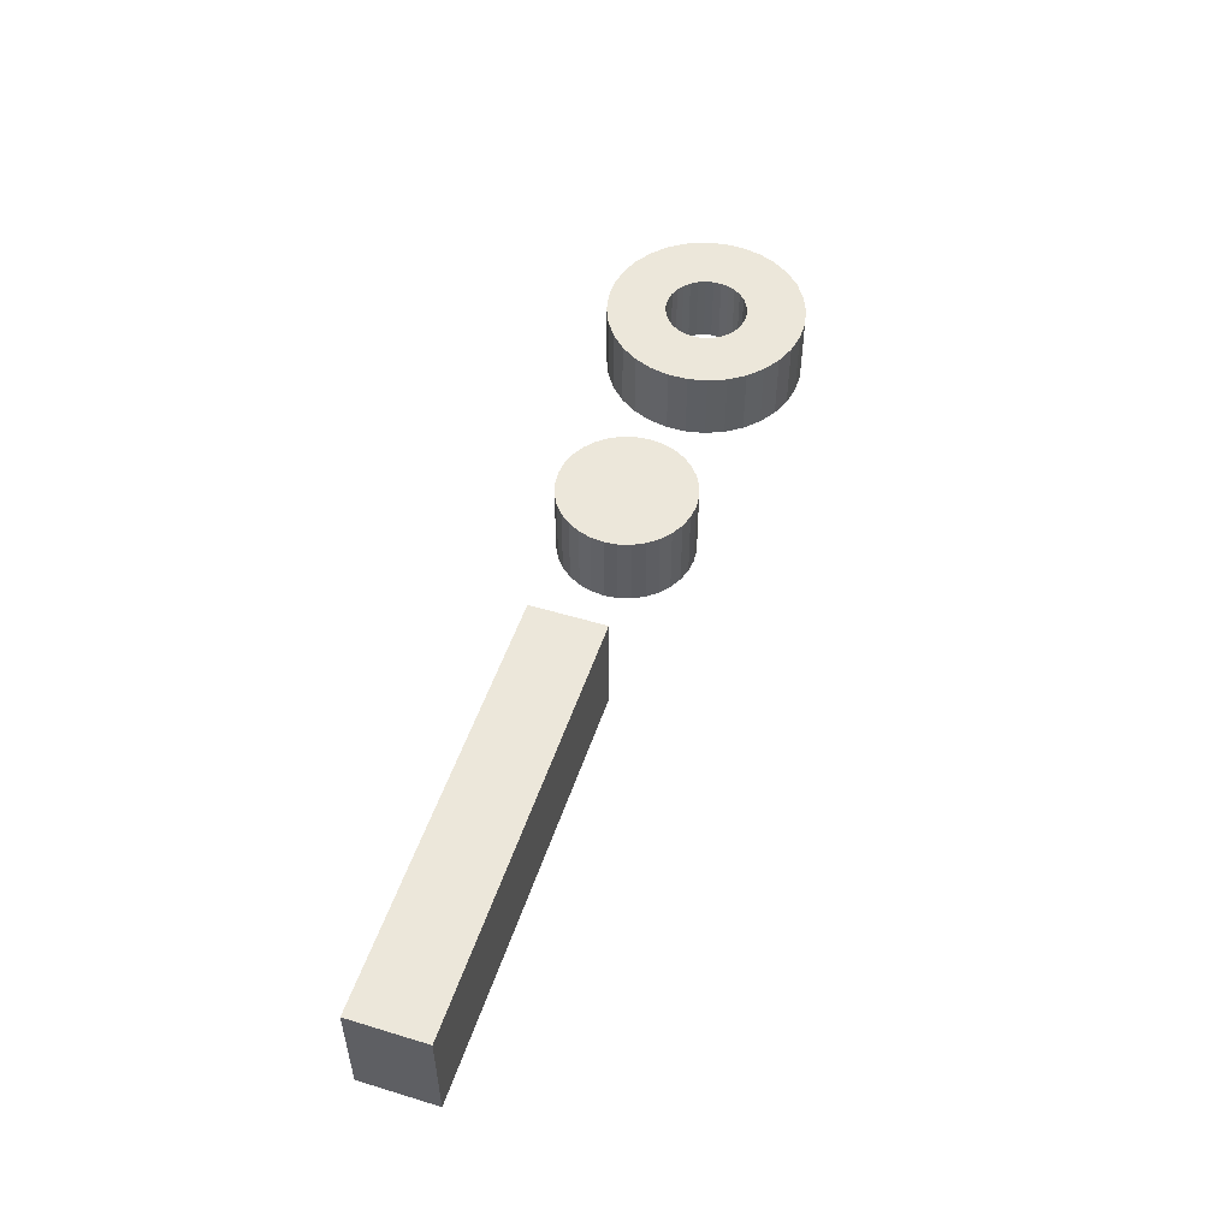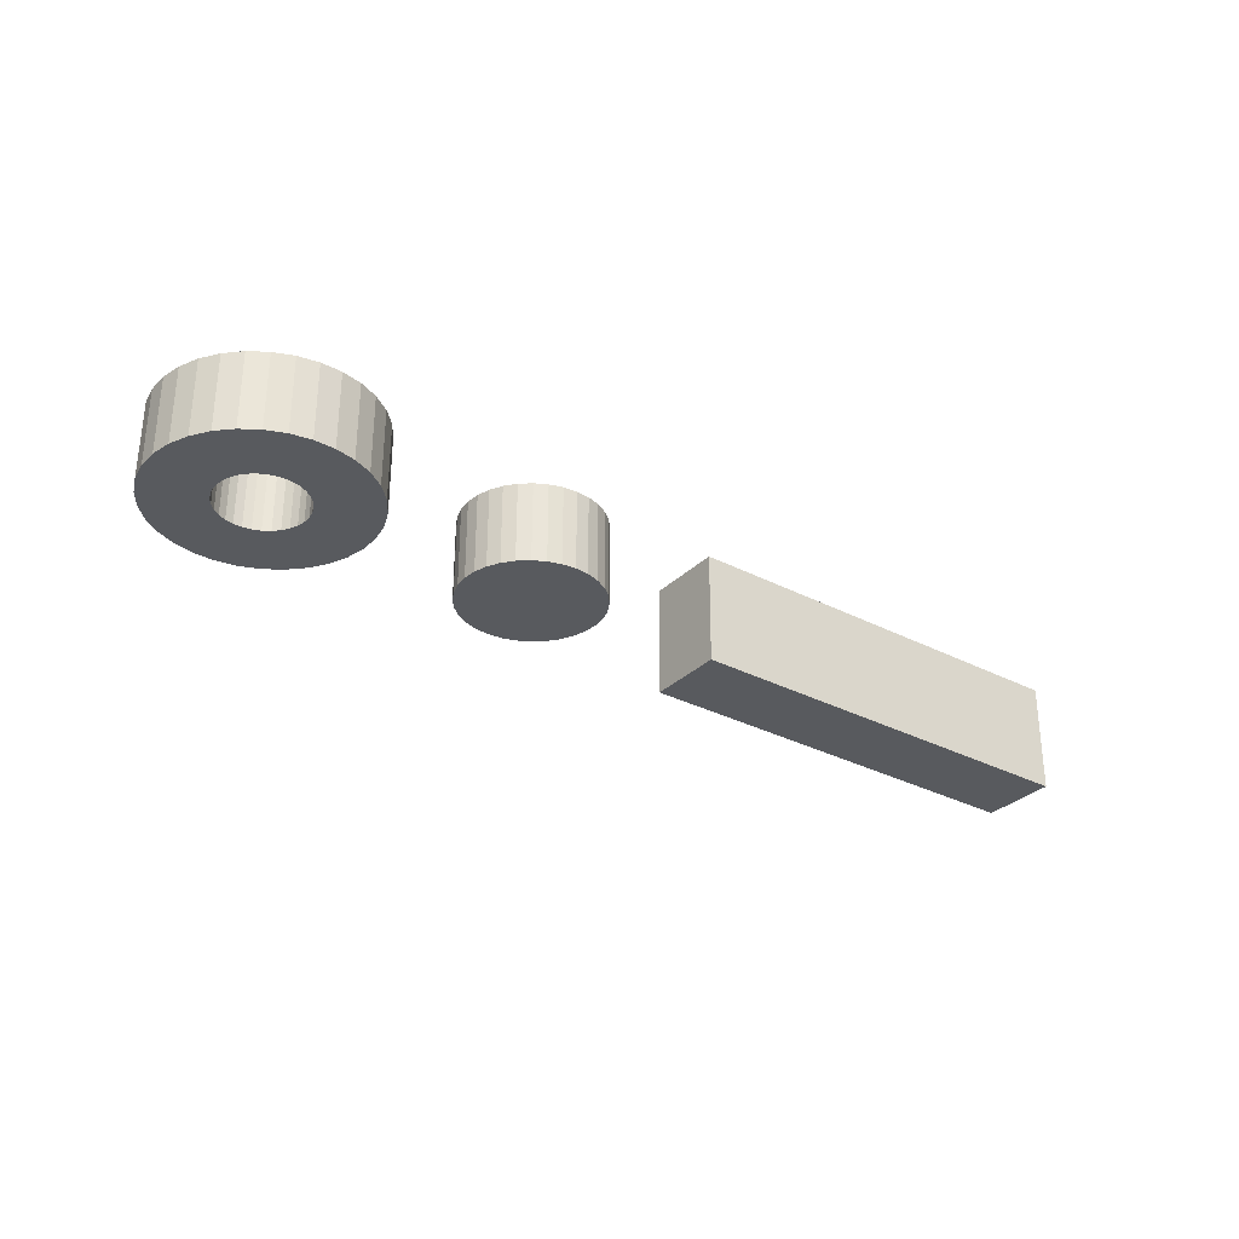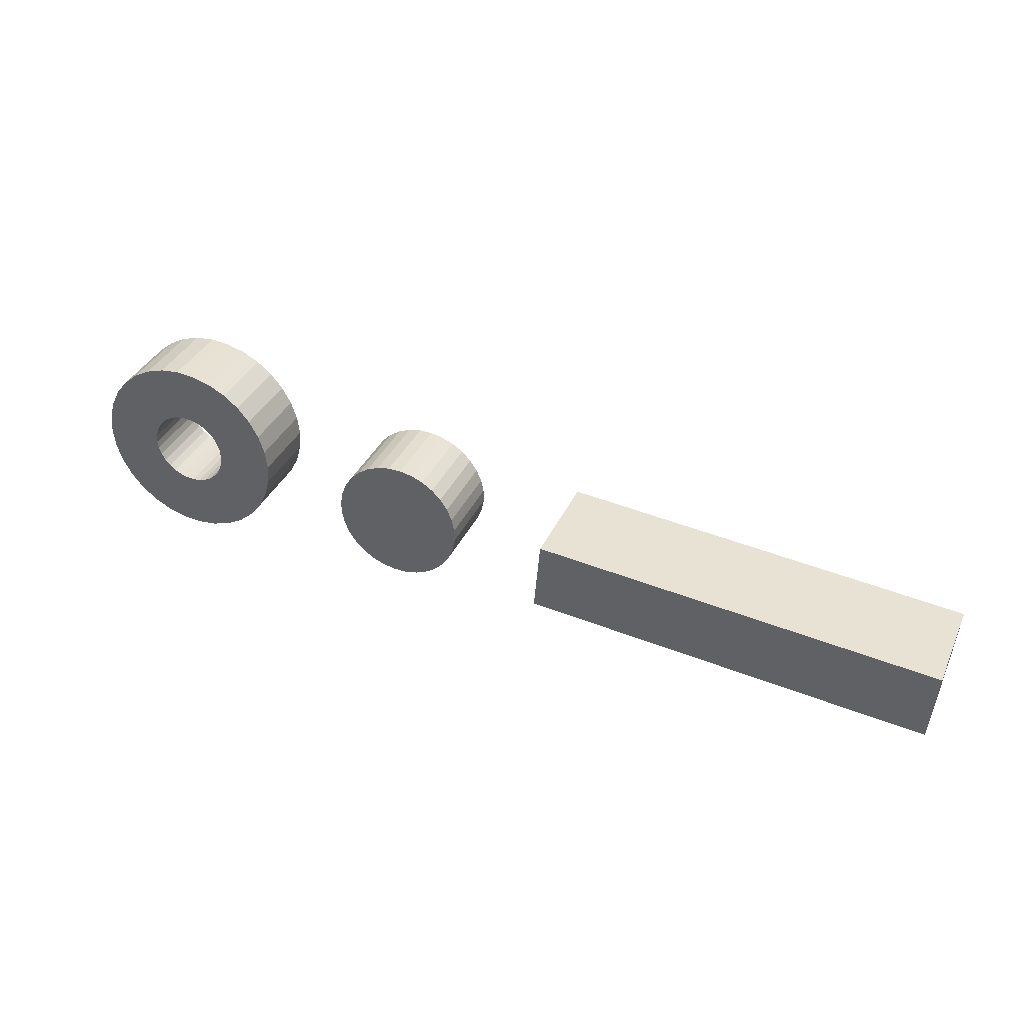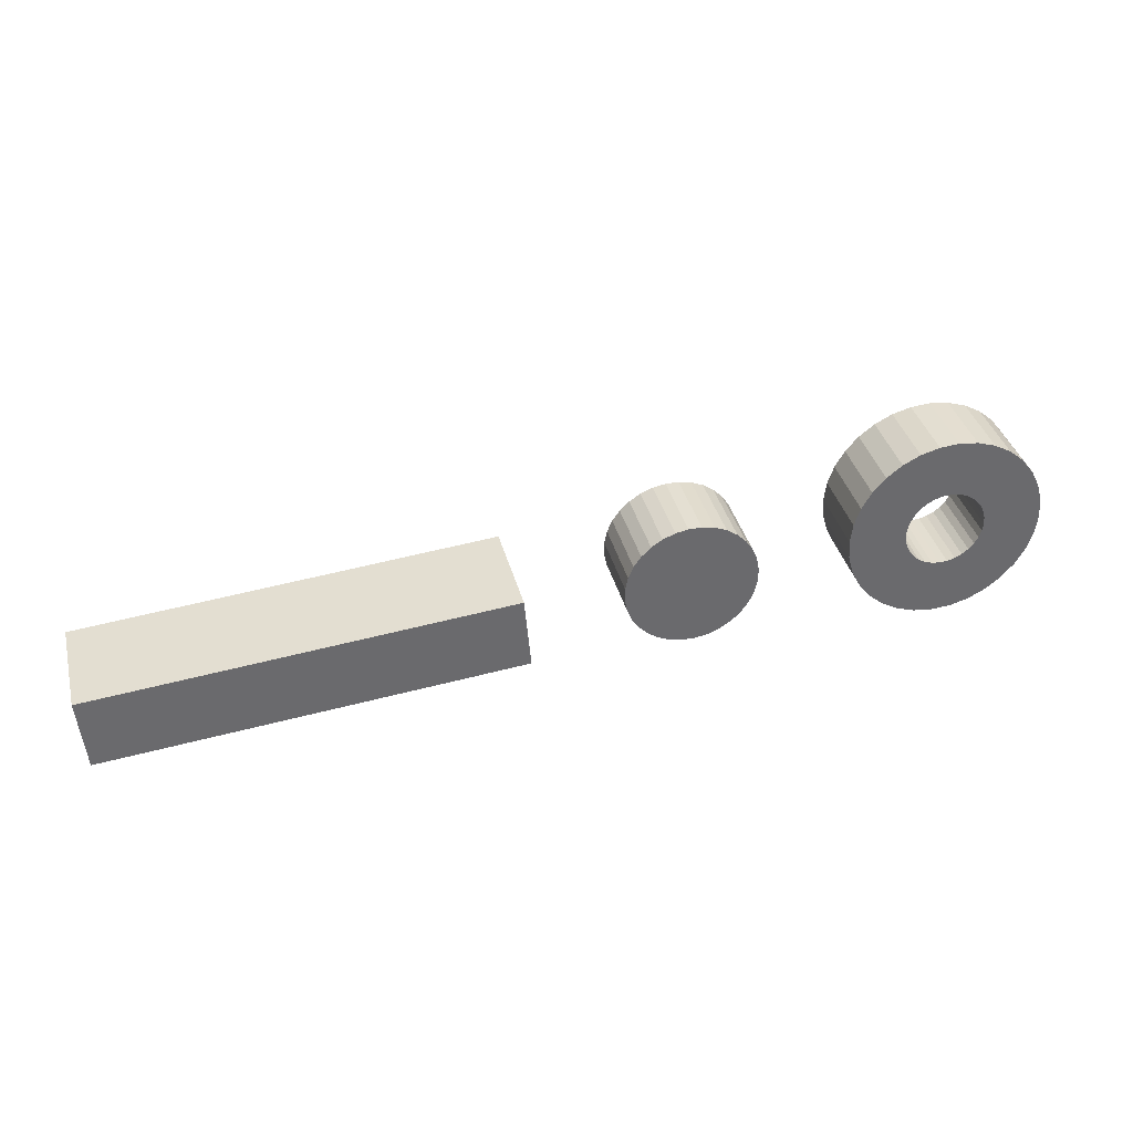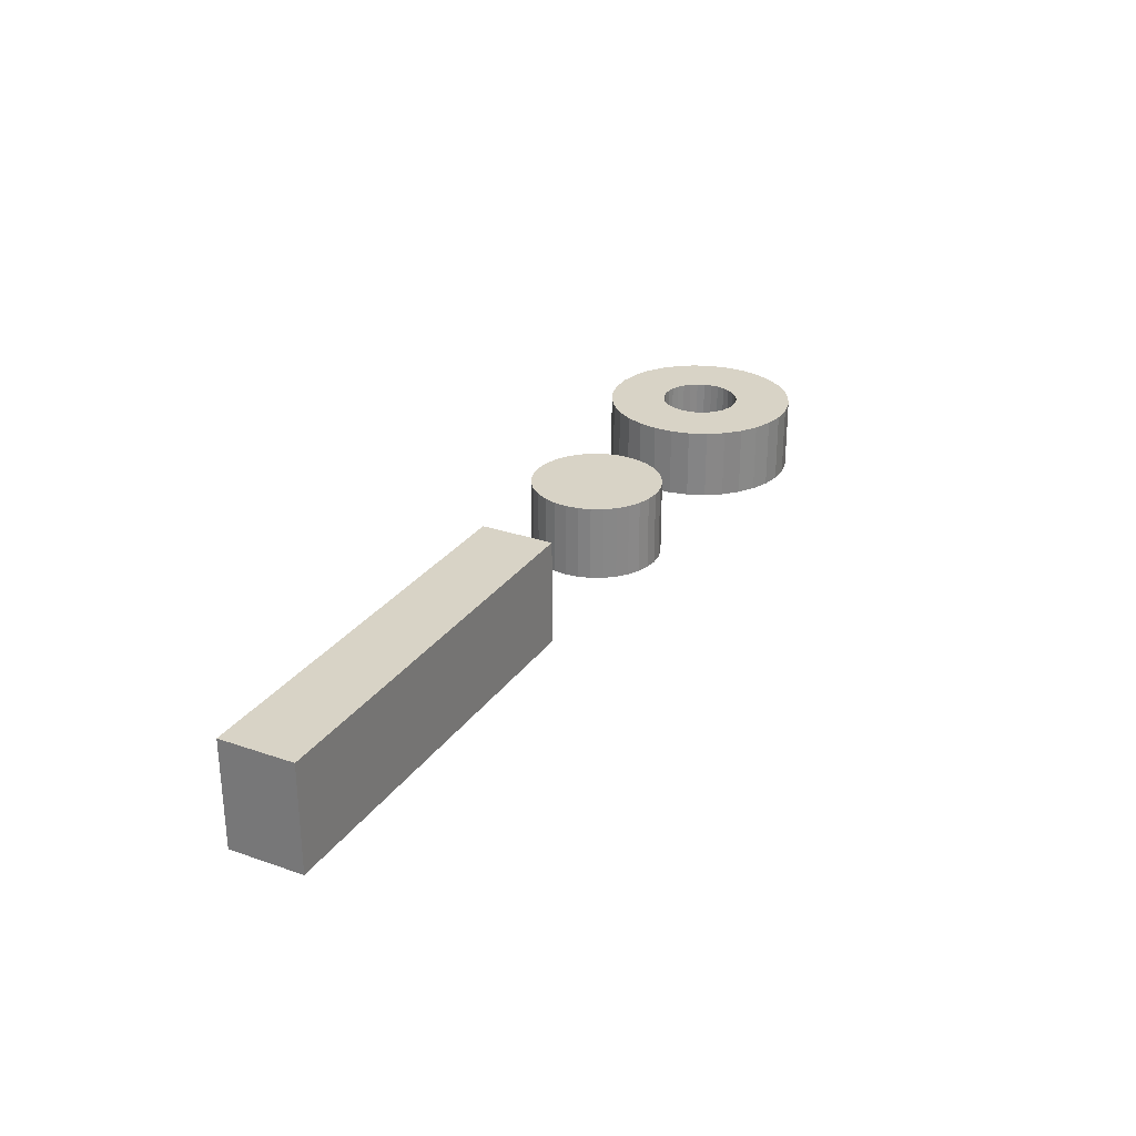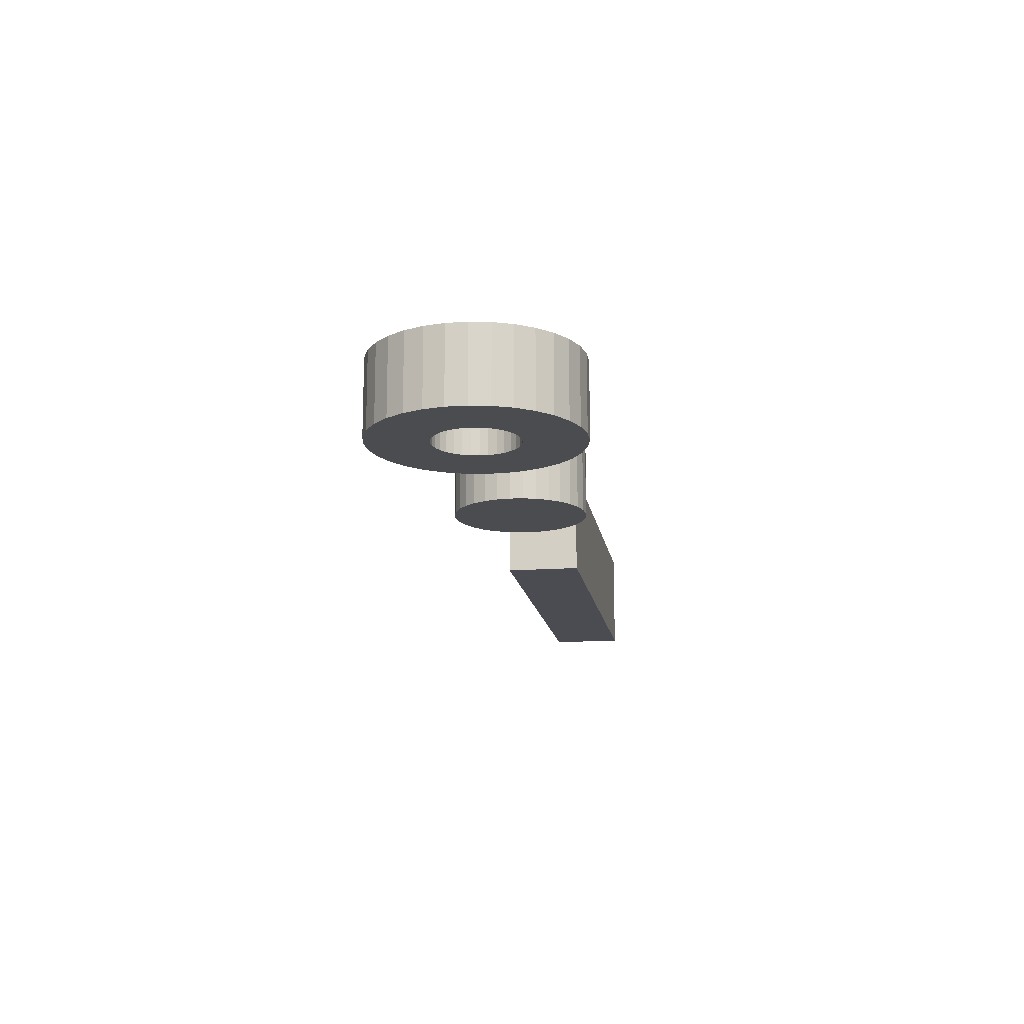
<metadata>
{"format":"obj","ext":"obj","renderer":"f3d","projection":"perspective","resolution":1024,"background":"white","views":[{"elev":51.6,"azim":103.4,"up":"+Z"},{"elev":-30.7,"azim":-41.2,"up":"+Z"},{"elev":36.8,"azim":22.9,"up":"+Y"},{"elev":37.2,"azim":165.9,"up":"+Y"},{"elev":27.8,"azim":113.0,"up":"+Z"},{"elev":-15.1,"azim":-85.8,"up":"+Z"}]}
</metadata>
<code>
o 10_Circle.125_10_Circle.001
v 3.735 -0.3381 0.2087
v 3.747 -0.3472 0.2087
v 3.739 -0.3349 0.2087
v 3.759 -0.3806 0.2087
v 3.754 -0.3661 0.2087
v 3.754 -0.3812 0.2087
v 3.749 -0.3462 0.2087
v 3.743 -0.3324 0.2087
v 3.749 -0.3808 0.2087
v 3.752 -0.366 0.2087
v 3.748 -0.3309 0.2087
v 3.751 -0.3455 0.2087
v 3.75 -0.3654 0.2087
v 3.744 -0.3794 0.2087
v 3.753 -0.3303 0.2087
v 3.753 -0.3453 0.2087
v 3.74 -0.3772 0.2087
v 3.748 -0.3645 0.2087
v 3.755 -0.3455 0.2087
v 3.758 -0.3307 0.2087
v 3.746 -0.3633 0.2087
v 3.736 -0.3741 0.2087
v 3.757 -0.346 0.2087
v 3.763 -0.332 0.2087
v 3.732 -0.3703 0.2087
v 3.745 -0.3617 0.2087
v 3.767 -0.3343 0.2087
v 3.759 -0.3469 0.2087
v 3.744 -0.3599 0.2087
v 3.73 -0.366 0.2087
v 3.771 -0.3373 0.2087
v 3.761 -0.3482 0.2087
v 3.728 -0.3612 0.2087
v 3.743 -0.358 0.2087
v 3.762 -0.3497 0.2087
v 3.774 -0.3411 0.2087
v 3.728 -0.3563 0.2087
v 3.743 -0.3559 0.2087
v 3.775 -0.3694 0.2087
v 3.763 -0.3595 0.2087
v 3.762 -0.3613 0.2087
v 3.777 -0.3455 0.2087
v 3.763 -0.3515 0.2087
v 3.743 -0.3539 0.2087
v 3.728 -0.3513 0.2087
v 3.772 -0.3733 0.2087
v 3.761 -0.3629 0.2087
v 3.764 -0.3535 0.2087
v 3.778 -0.3502 0.2087
v 3.73 -0.3465 0.2087
v 3.744 -0.3519 0.2087
v 3.759 -0.3643 0.2087
v 3.768 -0.3766 0.2087
v 3.779 -0.3552 0.2087
v 3.764 -0.3555 0.2087
v 3.745 -0.3501 0.2087
v 3.732 -0.342 0.2087
v 3.764 -0.379 0.2087
v 3.758 -0.3653 0.2087
v 3.764 -0.3575 0.2087
v 3.778 -0.3601 0.2087
v 3.746 -0.3485 0.2087
v 3.756 -0.3659 0.2087
v 3.777 -0.3649 0.2087
v 3.747 -0.3472 0.1899
v 3.735 -0.3381 0.1899
v 3.739 -0.3349 0.1899
v 3.754 -0.3661 0.1899
v 3.759 -0.3806 0.1899
v 3.754 -0.3812 0.1899
v 3.749 -0.3462 0.1899
v 3.743 -0.3324 0.1899
v 3.749 -0.3808 0.1899
v 3.748 -0.3309 0.1899
v 3.75 -0.3654 0.1899
v 3.744 -0.3794 0.1899
v 3.753 -0.3303 0.1899
v 3.751 -0.3455 0.1899
v 3.74 -0.3772 0.1899
v 3.755 -0.3455 0.1899
v 3.758 -0.3307 0.1899
v 3.746 -0.3633 0.1899
v 3.736 -0.3741 0.1899
v 3.757 -0.346 0.1899
v 3.763 -0.332 0.1899
v 3.745 -0.3617 0.1899
v 3.732 -0.3703 0.1899
v 3.767 -0.3343 0.1899
v 3.744 -0.3599 0.1899
v 3.73 -0.366 0.1899
v 3.771 -0.3373 0.1899
v 3.759 -0.3469 0.1899
v 3.728 -0.3612 0.1899
v 3.762 -0.3497 0.1899
v 3.774 -0.3411 0.1899
v 3.728 -0.3563 0.1899
v 3.743 -0.358 0.1899
v 3.775 -0.3694 0.1899
v 3.763 -0.3595 0.1899
v 3.777 -0.3649 0.1899
v 3.777 -0.3455 0.1899
v 3.743 -0.3539 0.1899
v 3.728 -0.3513 0.1899
v 3.772 -0.3733 0.1899
v 3.762 -0.3613 0.1899
v 3.764 -0.3535 0.1899
v 3.778 -0.3502 0.1899
v 3.73 -0.3465 0.1899
v 3.759 -0.3643 0.1899
v 3.768 -0.3766 0.1899
v 3.779 -0.3552 0.1899
v 3.745 -0.3501 0.1899
v 3.732 -0.342 0.1899
v 3.764 -0.379 0.1899
v 3.764 -0.3575 0.1899
v 3.778 -0.3601 0.1899
v 3.756 -0.3659 0.1899
v 3.761 -0.3482 0.1899
v 3.763 -0.3515 0.1899
v 3.761 -0.3629 0.1899
v 3.758 -0.3653 0.1899
v 3.752 -0.366 0.1899
v 3.748 -0.3645 0.1899
v 3.743 -0.3559 0.1899
v 3.744 -0.3519 0.1899
v 3.746 -0.3485 0.1899
v 3.753 -0.3453 0.1899
v 3.836 -0.366 0.2099
v 3.827 -0.3459 0.2099
v 3.804 -0.3531 0.2099
v 3.802 -0.3595 0.1902
v 3.821 -0.344 0.1902
v 3.836 -0.366 0.1902
v 3.806 -0.3503 0.2099
v 3.804 -0.3531 0.1902
v 3.803 -0.3662 0.2099
v 3.804 -0.3693 0.1902
v 3.804 -0.3693 0.2099
v 3.836 -0.3627 0.1902
v 3.836 -0.3627 0.2099
v 3.808 -0.3479 0.2099
v 3.806 -0.3503 0.1902
v 3.802 -0.3629 0.2099
v 3.803 -0.3662 0.1902
v 3.834 -0.3691 0.2099
v 3.811 -0.346 0.2099
v 3.808 -0.3479 0.1902
v 3.802 -0.3595 0.2099
v 3.802 -0.3629 0.1902
v 3.832 -0.3719 0.2099
v 3.834 -0.3691 0.1902
v 3.814 -0.3447 0.2099
v 3.811 -0.346 0.1902
v 3.83 -0.3743 0.2099
v 3.832 -0.3719 0.1902
v 3.817 -0.3441 0.2099
v 3.814 -0.3447 0.1902
v 3.827 -0.3762 0.2099
v 3.83 -0.3743 0.1902
v 3.821 -0.344 0.2099
v 3.817 -0.3441 0.1902
v 3.824 -0.3775 0.2099
v 3.827 -0.3762 0.1902
v 3.824 -0.3447 0.2099
v 3.821 -0.3782 0.2099
v 3.824 -0.3775 0.1902
v 3.824 -0.3447 0.1902
v 3.818 -0.3782 0.2099
v 3.821 -0.3782 0.1902
v 3.83 -0.3478 0.2099
v 3.827 -0.3459 0.1902
v 3.814 -0.3776 0.1902
v 3.818 -0.3782 0.1902
v 3.832 -0.3502 0.2099
v 3.83 -0.3478 0.1902
v 3.811 -0.3763 0.2099
v 3.814 -0.3776 0.2099
v 3.834 -0.3529 0.2099
v 3.832 -0.3502 0.1902
v 3.808 -0.3745 0.2099
v 3.811 -0.3763 0.1902
v 3.835 -0.356 0.2099
v 3.834 -0.3529 0.1902
v 3.803 -0.3562 0.2099
v 3.806 -0.3721 0.2099
v 3.808 -0.3745 0.1902
v 3.836 -0.3593 0.2099
v 3.835 -0.356 0.1902
v 3.803 -0.3562 0.1902
v 3.806 -0.3721 0.1902
v 3.836 -0.3593 0.1902
v 3.969 -0.3642 0.2127
v 3.862 -0.3551 0.1858
v 3.862 -0.3551 0.2133
v 3.861 -0.3742 0.2133
v 3.967 -0.3832 0.1853
v 3.968 -0.3832 0.2127
v 3.861 -0.3742 0.1858
v 3.969 -0.3641 0.1853
v 3.764 -0.3555 0.1899
f 1 2 3
f 4 5 6
f 3 7 8
f 9 5 10
f 11 7 12
f 9 13 14
f 15 12 16
f 17 13 18
f 15 19 20
f 17 21 22
f 20 23 24
f 25 21 26
f 27 23 28
f 25 29 30
f 31 28 32
f 33 29 34
f 31 35 36
f 37 34 38
f 39 40 41
f 42 35 43
f 37 44 45
f 46 41 47
f 42 48 49
f 50 44 51
f 46 52 53
f 54 48 55
f 50 56 57
f 58 52 59
f 54 60 61
f 1 56 62
f 58 63 4
f 64 60 40
f 65 66 67
f 68 69 70
f 71 67 72
f 73 68 70
f 74 71 72
f 75 73 76
f 77 78 74
f 79 75 76
f 80 77 81
f 82 79 83
f 84 81 85
f 86 83 87
f 88 84 85
f 89 87 90
f 91 92 88
f 93 89 90
f 94 91 95
f 96 97 93
f 98 99 100
f 101 94 95
f 102 96 103
f 104 105 98
f 106 101 107
f 108 102 103
f 109 104 110
f 111 106 107
f 112 108 113
f 114 109 110
f 115 111 116
f 66 112 113
f 117 114 69
f 100 115 116
f 111 49 54
f 114 53 58
f 84 28 23
f 116 54 61
f 69 58 4
f 92 32 28
f 100 61 64
f 70 4 6
f 118 35 32
f 99 41 40
f 73 6 9
f 94 43 35
f 105 47 41
f 76 9 14
f 119 48 43
f 120 52 47
f 79 14 17
f 106 55 48
f 109 59 52
f 83 17 22
f 55 115 60
f 121 63 59
f 87 22 25
f 115 40 60
f 117 5 63
f 90 25 30
f 68 10 5
f 93 30 33
f 122 13 10
f 96 33 37
f 75 18 13
f 103 37 45
f 123 21 18
f 108 45 50
f 82 26 21
f 57 108 50
f 86 29 26
f 66 57 1
f 89 34 29
f 67 1 3
f 97 38 34
f 72 3 8
f 124 44 38
f 74 8 11
f 102 51 44
f 77 11 15
f 125 56 51
f 81 15 20
f 112 62 56
f 85 20 24
f 126 2 62
f 88 24 27
f 65 7 2
f 91 27 31
f 71 12 7
f 95 31 36
f 98 64 39
f 78 16 12
f 101 36 42
f 104 39 46
f 127 19 16
f 107 42 49
f 110 46 53
f 80 23 19
f 128 129 130
f 131 132 133
f 134 135 130
f 136 137 138
f 128 139 140
f 141 142 134
f 143 144 136
f 145 133 128
f 146 147 141
f 148 149 143
f 150 151 145
f 152 153 146
f 154 155 150
f 156 157 152
f 158 159 154
f 160 161 156
f 162 163 158
f 164 132 160
f 165 166 162
f 129 167 164
f 168 169 165
f 170 171 129
f 168 172 173
f 174 175 170
f 176 172 177
f 178 179 174
f 180 181 176
f 182 183 178
f 184 131 148
f 185 186 180
f 187 188 182
f 130 189 184
f 138 190 185
f 140 191 187
f 192 193 194
f 195 196 197
f 195 192 194
f 193 196 198
f 193 195 194
f 197 199 192
f 1 62 2
f 4 63 5
f 3 2 7
f 9 6 5
f 11 8 7
f 9 10 13
f 15 11 12
f 17 14 13
f 15 16 19
f 17 18 21
f 20 19 23
f 25 22 21
f 27 24 23
f 25 26 29
f 31 27 28
f 33 30 29
f 31 32 35
f 37 33 34
f 39 64 40
f 42 36 35
f 37 38 44
f 46 39 41
f 42 43 48
f 50 45 44
f 46 47 52
f 54 49 48
f 50 51 56
f 58 53 52
f 54 55 60
f 1 57 56
f 58 59 63
f 64 61 60
f 65 126 66
f 68 117 69
f 71 65 67
f 73 122 68
f 74 78 71
f 75 122 73
f 77 127 78
f 79 123 75
f 80 127 77
f 82 123 79
f 84 80 81
f 86 82 83
f 88 92 84
f 89 86 87
f 91 118 92
f 93 97 89
f 94 118 91
f 96 124 97
f 98 105 99
f 101 119 94
f 102 124 96
f 104 120 105
f 106 119 101
f 108 125 102
f 109 120 104
f 111 200 106
f 112 125 108
f 114 121 109
f 115 200 111
f 66 126 112
f 117 121 114
f 100 99 115
f 111 107 49
f 114 110 53
f 84 92 28
f 116 111 54
f 69 114 58
f 92 118 32
f 100 116 61
f 70 69 4
f 118 94 35
f 99 105 41
f 73 70 6
f 94 119 43
f 105 120 47
f 76 73 9
f 119 106 48
f 120 109 52
f 79 76 14
f 106 200 55
f 109 121 59
f 83 79 17
f 55 200 115
f 121 117 63
f 87 83 22
f 115 99 40
f 117 68 5
f 90 87 25
f 68 122 10
f 93 90 30
f 122 75 13
f 96 93 33
f 75 123 18
f 103 96 37
f 123 82 21
f 108 103 45
f 82 86 26
f 57 113 108
f 86 89 29
f 66 113 57
f 89 97 34
f 67 66 1
f 97 124 38
f 72 67 3
f 124 102 44
f 74 72 8
f 102 125 51
f 77 74 11
f 125 112 56
f 81 77 15
f 112 126 62
f 85 81 20
f 126 65 2
f 88 85 24
f 65 71 7
f 91 88 27
f 71 78 12
f 95 91 31
f 98 100 64
f 78 127 16
f 101 95 36
f 104 98 39
f 127 80 19
f 107 101 42
f 110 104 46
f 80 84 23
f 130 184 148
f 148 143 136
f 136 138 185
f 185 180 136
f 180 176 136
f 176 177 168
f 168 165 176
f 165 162 176
f 162 158 145
f 158 154 145
f 154 150 145
f 145 128 176
f 128 140 182
f 140 187 182
f 182 178 129
f 178 174 129
f 174 170 129
f 129 164 160
f 160 156 152
f 152 146 141
f 141 134 130
f 130 148 136
f 128 182 129
f 129 160 152
f 152 141 129
f 141 130 129
f 130 136 128
f 136 176 128
f 176 162 145
f 131 189 135
f 135 142 147
f 147 153 157
f 157 161 132
f 132 167 171
f 171 175 132
f 175 179 132
f 179 183 132
f 183 188 139
f 188 191 139
f 139 133 183
f 133 151 159
f 151 155 159
f 159 163 166
f 166 169 159
f 169 173 159
f 173 172 190
f 172 181 190
f 181 186 190
f 190 137 144
f 144 149 131
f 131 135 147
f 147 157 132
f 132 183 133
f 133 159 173
f 190 144 173
f 144 131 173
f 131 147 132
f 133 173 131
f 134 142 135
f 136 144 137
f 128 133 139
f 141 147 142
f 143 149 144
f 145 151 133
f 146 153 147
f 148 131 149
f 150 155 151
f 152 157 153
f 154 159 155
f 156 161 157
f 158 163 159
f 160 132 161
f 162 166 163
f 164 167 132
f 165 169 166
f 129 171 167
f 168 173 169
f 170 175 171
f 168 177 172
f 174 179 175
f 176 181 172
f 178 183 179
f 180 186 181
f 182 188 183
f 184 189 131
f 185 190 186
f 187 191 188
f 130 135 189
f 138 137 190
f 140 139 191
f 192 199 193
f 195 198 196
f 195 197 192
f 193 199 196
f 193 198 195
f 197 196 199

</code>
